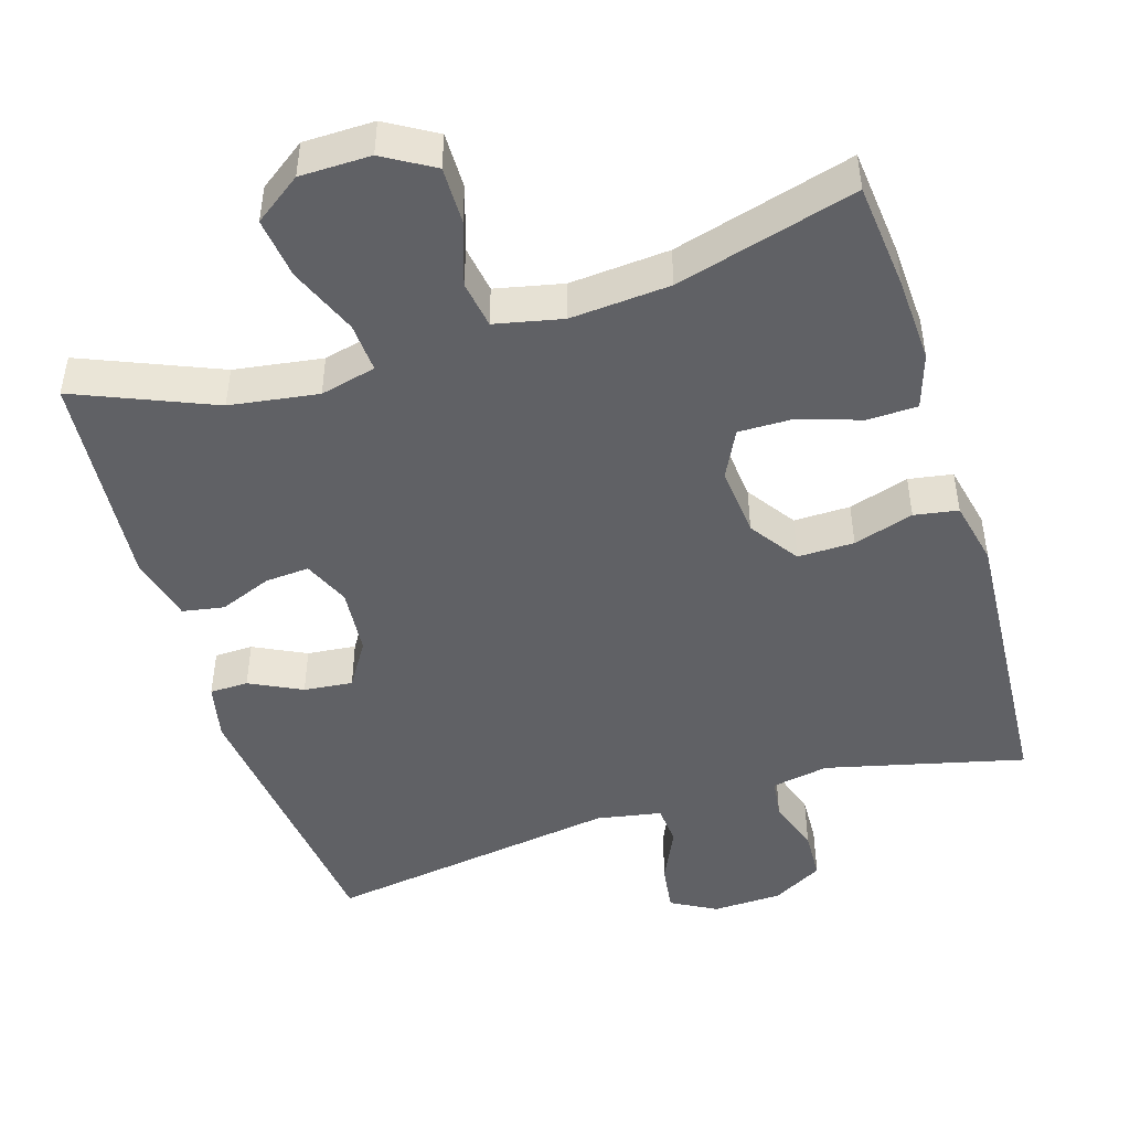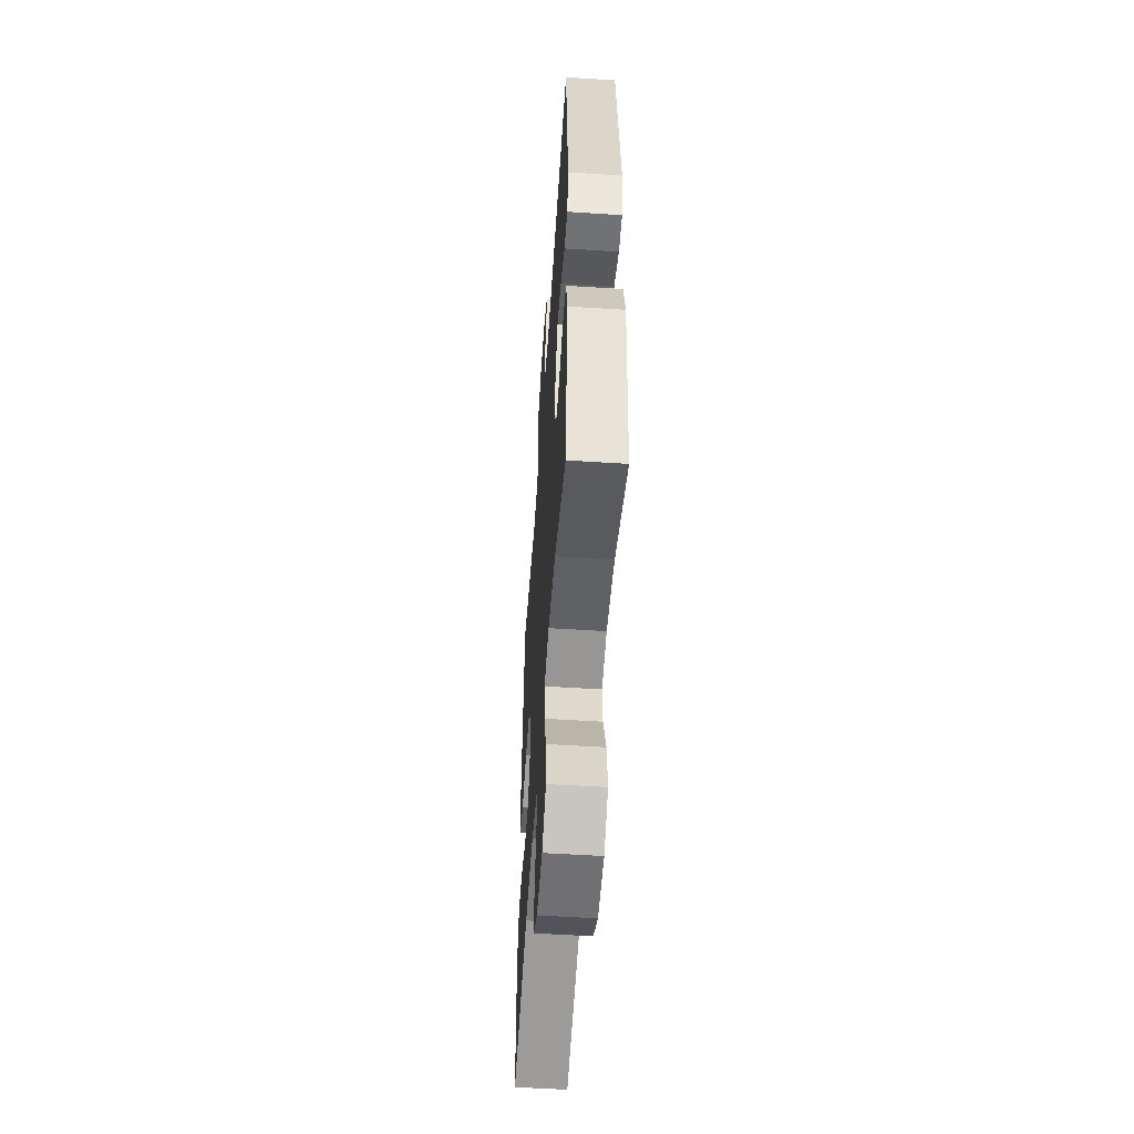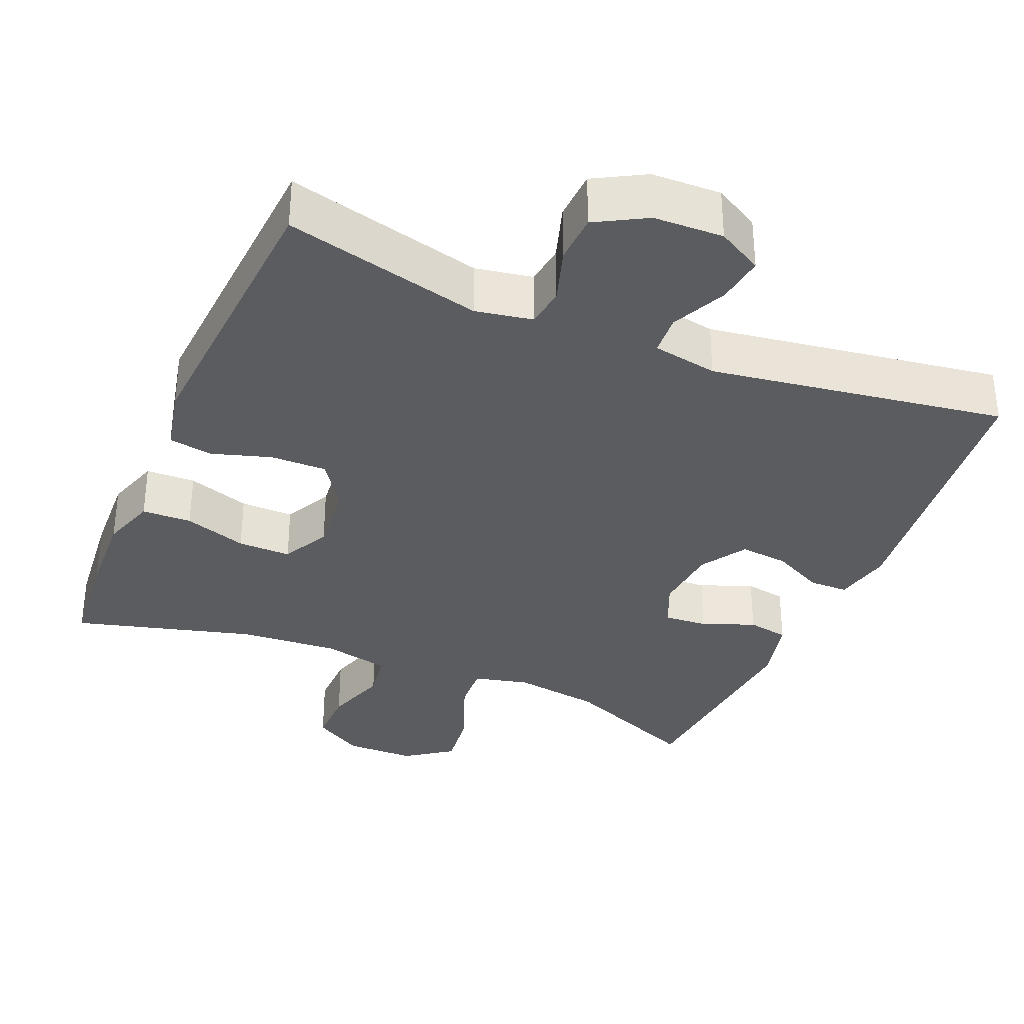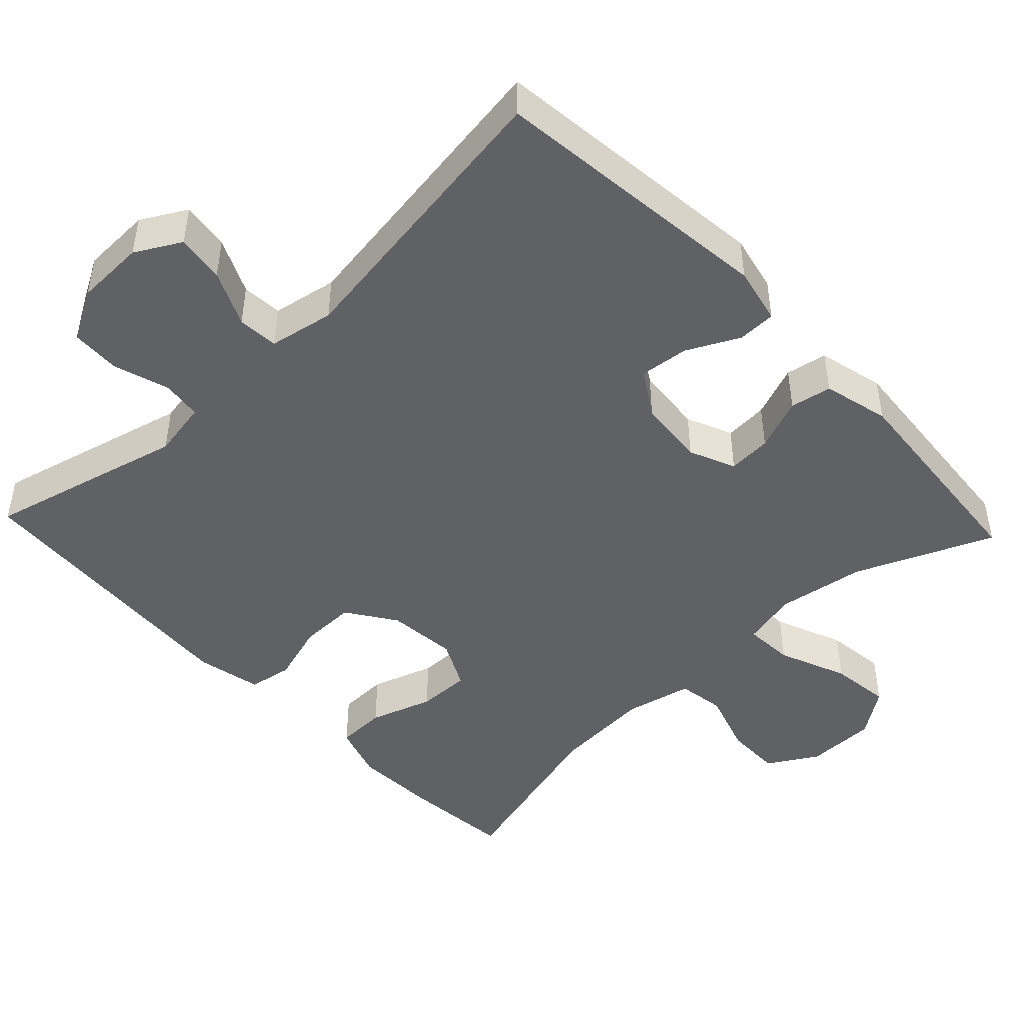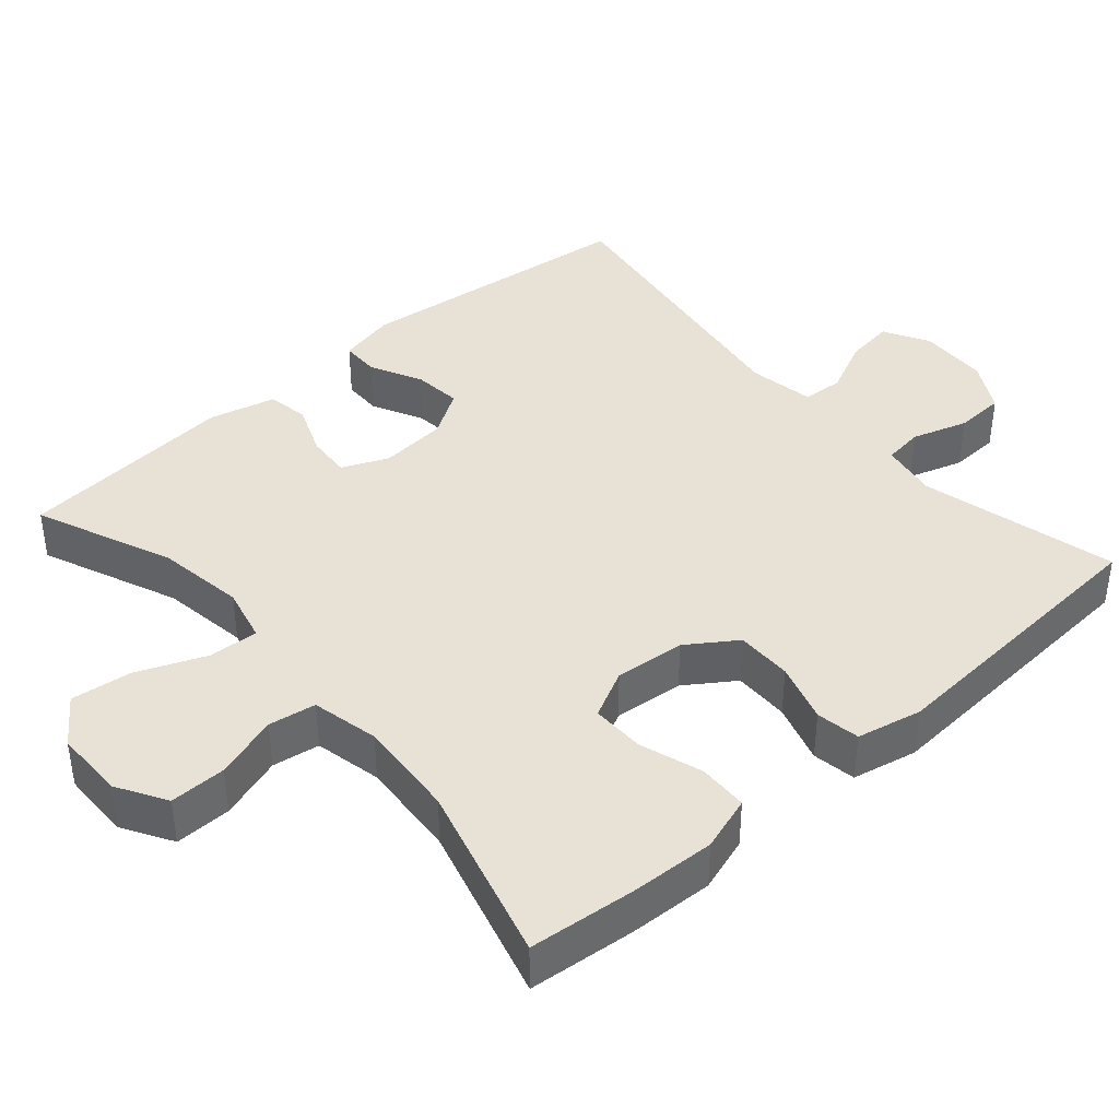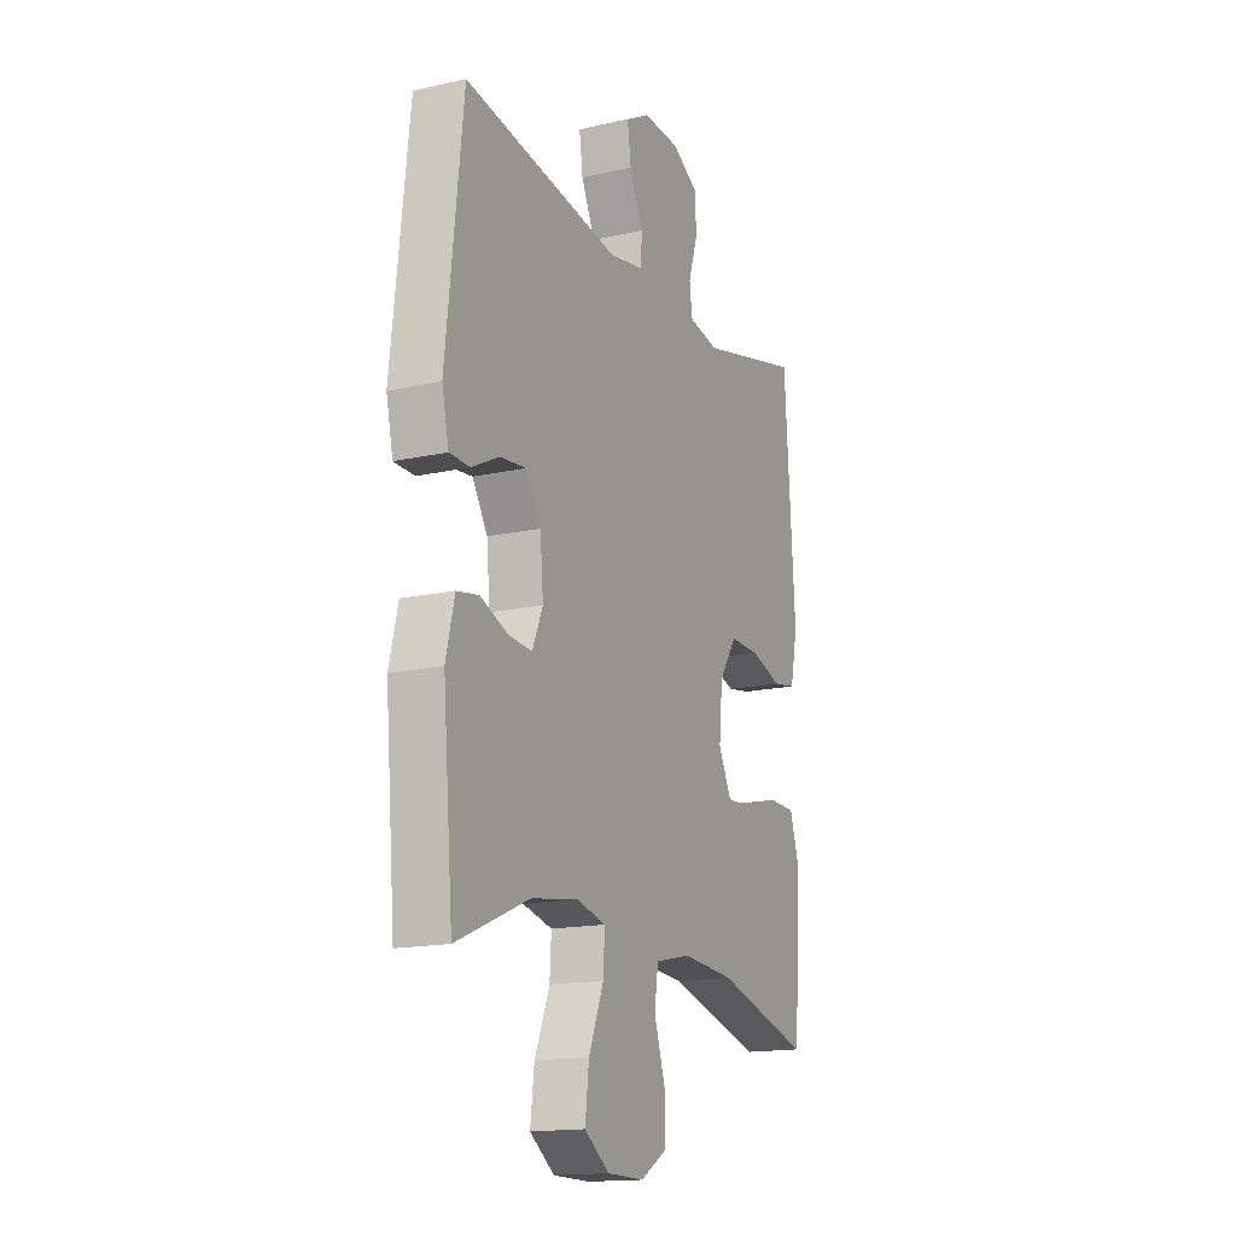
<metadata>
{"format":"obj","ext":"obj","renderer":"f3d","projection":"perspective","resolution":1024,"background":"white","views":[{"elev":-47.1,"azim":-162.6,"up":"+Y"},{"elev":-54.4,"azim":86.1,"up":"+Z"},{"elev":-34.0,"azim":-22.9,"up":"+Y"},{"elev":-46.3,"azim":43.3,"up":"+Y"},{"elev":40.5,"azim":-131.1,"up":"+Y"},{"elev":-16.0,"azim":114.8,"up":"+Z"}]}
</metadata>
<code>
v 0.5 0.07 -0.5
v 0.315 0.07 -0.422
v 0.196 0.07 -0.404
v 0.121 0.07 -0.422
v 0.125 0.07 -0.489
v 0.163 0.07 -0.582
v 0.173 0.07 -0.664
v 0.11 0.07 -0.709
v 0.015 0.07 -0.71
v -0.052 0.07 -0.67
v -0.051 0.07 -0.594
v -0.023 0.07 -0.508
v -0.033 0.07 -0.444
v -0.124 0.07 -0.424
v -0.258 0.07 -0.434
v -0.5 0.07 -0.5
v -0.514 0.07 -0.355
v -0.519 0.07 -0.241
v -0.495 0.07 -0.167
v -0.428 0.07 -0.165
v -0.343 0.07 -0.193
v -0.271 0.07 -0.194
v -0.238 0.07 -0.129
v -0.247 0.07 -0.034
v -0.292 0.07 0.032
v -0.368 0.07 0.031
v -0.449 0.07 0.006
v -0.508 0.07 0.016
v -0.527 0.07 0.104
v -0.5 0.07 0.5
v -0.233 0.07 0.434
v -0.156 0.07 0.448
v -0.149 0.07 0.502
v -0.173 0.07 0.577
v -0.17 0.07 0.644
v -0.102 0.07 0.682
v -0.008 0.07 0.685
v 0.053 0.07 0.651
v 0.044 0.07 0.586
v 0.009 0.07 0.511
v 0.013 0.07 0.456
v 0.101 0.07 0.44
v 0.5 0.07 0.5
v 0.543 0.07 0.114
v 0.526 0.07 0.037
v 0.474 0.07 0.036
v 0.404 0.07 0.071
v 0.338 0.07 0.078
v 0.299 0.07 0.016
v 0.291 0.07 -0.075
v 0.318 0.07 -0.137
v 0.377 0.07 -0.133
v 0.448 0.07 -0.105
v 0.504 0.07 -0.115
v 0.526 0.07 -0.205
v 0.5 0 -0.5
v 0.315 0 -0.422
v 0.196 0 -0.404
v 0.121 0 -0.422
v 0.125 0 -0.489
v 0.163 0 -0.582
v 0.173 0 -0.664
v 0.11 0 -0.709
v 0.015 0 -0.71
v -0.052 0 -0.67
v -0.051 0 -0.594
v -0.023 0 -0.508
v -0.033 0 -0.444
v -0.124 0 -0.424
v -0.258 0 -0.434
v -0.5 0 -0.5
v -0.514 0 -0.355
v -0.519 0 -0.241
v -0.495 0 -0.167
v -0.428 0 -0.165
v -0.343 0 -0.193
v -0.271 0 -0.194
v -0.238 0 -0.129
v -0.247 0 -0.034
v -0.292 0 0.032
v -0.368 0 0.031
v -0.449 0 0.006
v -0.508 0 0.016
v -0.527 0 0.104
v -0.5 0 0.5
v -0.233 0 0.434
v -0.156 0 0.448
v -0.149 0 0.502
v -0.173 0 0.577
v -0.17 0 0.644
v -0.102 0 0.682
v -0.008 0 0.685
v 0.053 0 0.651
v 0.044 0 0.586
v 0.009 0 0.511
v 0.013 0 0.456
v 0.101 0 0.44
v 0.5 0 0.5
v 0.543 0 0.114
v 0.526 0 0.037
v 0.474 0 0.036
v 0.404 0 0.071
v 0.338 0 0.078
v 0.299 0 0.016
v 0.291 0 -0.075
v 0.318 0 -0.137
v 0.377 0 -0.133
v 0.448 0 -0.105
v 0.504 0 -0.115
v 0.526 0 -0.205
f 52 53 54 55
f 51 52 55 1
f 44 45 46 47
f 42 43 44 47
f 41 42 47 48
f 37 38 39 40
f 37 40 41
f 36 37 41
f 33 34 35 36
f 32 33 36 41
f 31 32 41 48
f 26 27 28 29
f 25 26 29 30
f 24 25 30 31
f 18 19 20 21
f 18 21 22
f 15 16 17 18
f 14 15 18 22
f 13 14 22 23
f 9 10 11 12
f 9 12 13
f 8 9 13
f 5 6 7 8
f 4 5 8 13
f 3 4 13 23
f 51 1 2
f 50 51 2 3
f 24 31 48 49
f 24 49 50
f 3 23 24 50
f 110 109 108 107
f 56 110 107 106
f 102 101 100 99
f 102 99 98 97
f 103 102 97 96
f 95 94 93 92
f 96 95 92
f 96 92 91
f 91 90 89 88
f 96 91 88 87
f 103 96 87 86
f 84 83 82 81
f 85 84 81 80
f 86 85 80 79
f 76 75 74 73
f 77 76 73
f 73 72 71 70
f 77 73 70 69
f 78 77 69 68
f 67 66 65 64
f 68 67 64
f 68 64 63
f 63 62 61 60
f 68 63 60 59
f 78 68 59 58
f 57 56 106
f 58 57 106 105
f 104 103 86 79
f 105 104 79
f 105 79 78 58
f 1 56 57 2
f 2 57 58 3
f 3 58 59 4
f 4 59 60 5
f 5 60 61 6
f 6 61 62 7
f 7 62 63 8
f 8 63 64 9
f 9 64 65 10
f 10 65 66 11
f 11 66 67 12
f 12 67 68 13
f 13 68 69 14
f 14 69 70 15
f 15 70 71 16
f 16 71 72 17
f 17 72 73 18
f 18 73 74 19
f 19 74 75 20
f 20 75 76 21
f 21 76 77 22
f 22 77 78 23
f 23 78 79 24
f 24 79 80 25
f 25 80 81 26
f 26 81 82 27
f 27 82 83 28
f 28 83 84 29
f 29 84 85 30
f 30 85 86 31
f 31 86 87 32
f 32 87 88 33
f 33 88 89 34
f 34 89 90 35
f 35 90 91 36
f 36 91 92 37
f 37 92 93 38
f 38 93 94 39
f 39 94 95 40
f 40 95 96 41
f 41 96 97 42
f 42 97 98 43
f 43 98 99 44
f 44 99 100 45
f 45 100 101 46
f 46 101 102 47
f 47 102 103 48
f 48 103 104 49
f 49 104 105 50
f 50 105 106 51
f 51 106 107 52
f 52 107 108 53
f 53 108 109 54
f 54 109 110 55
f 55 110 56 1

</code>
